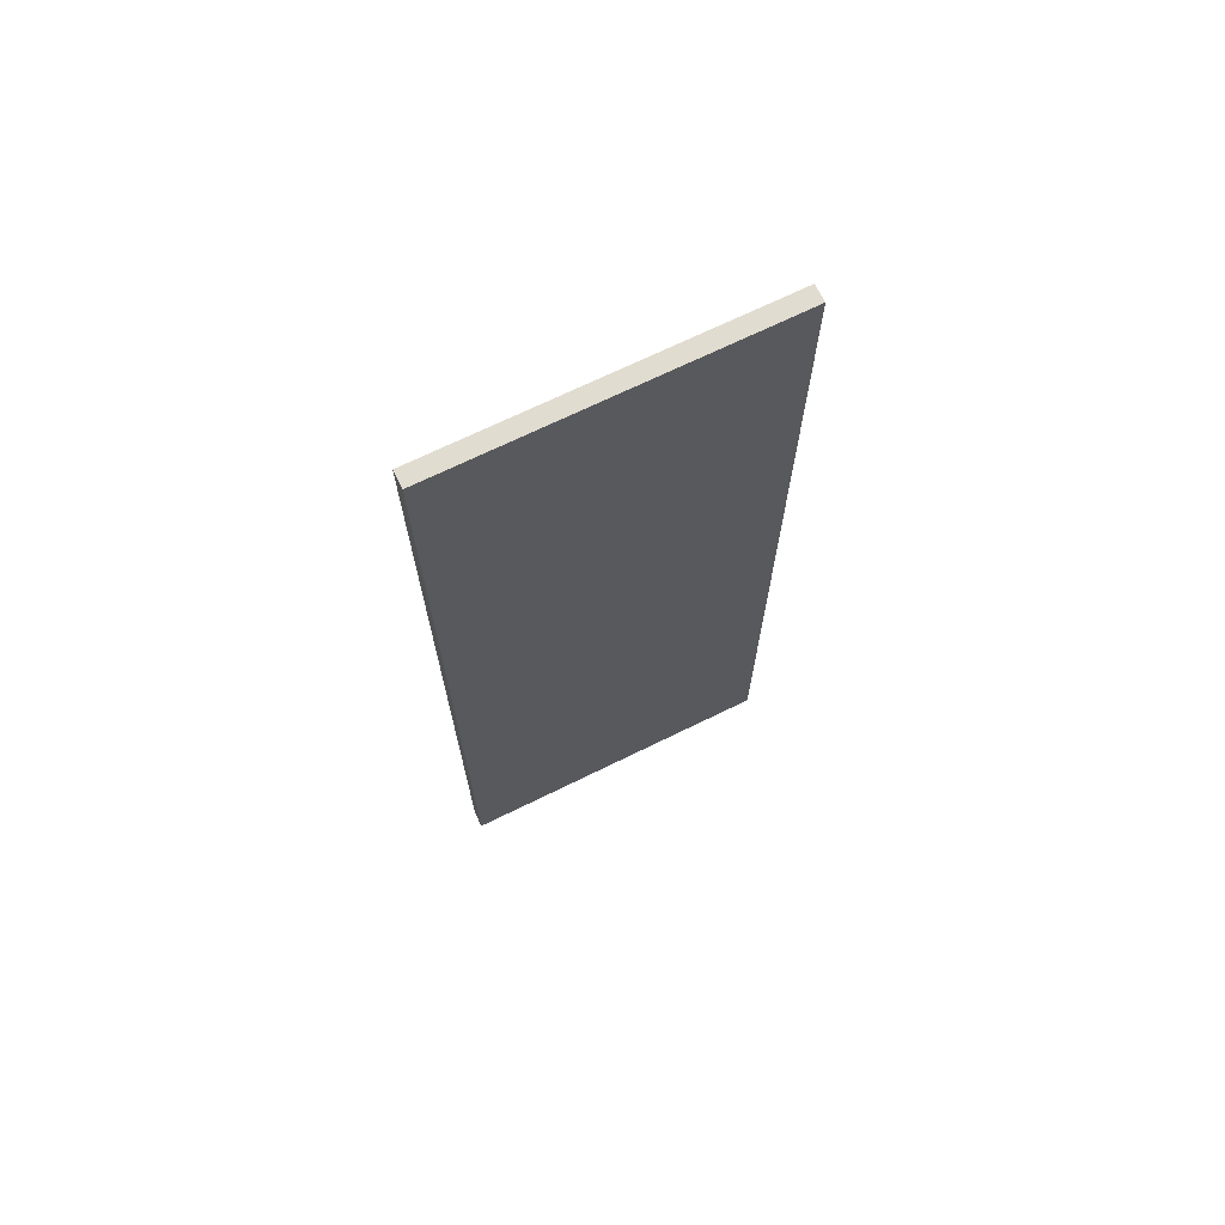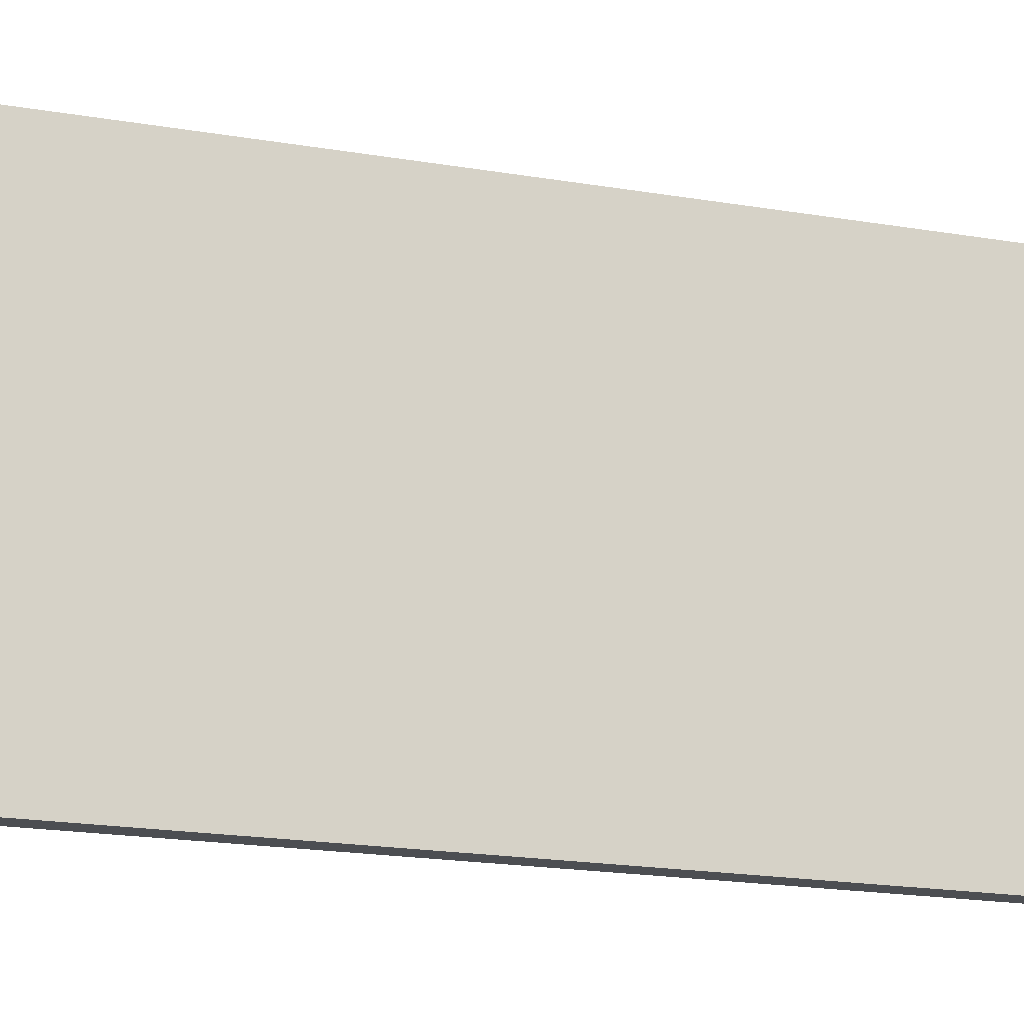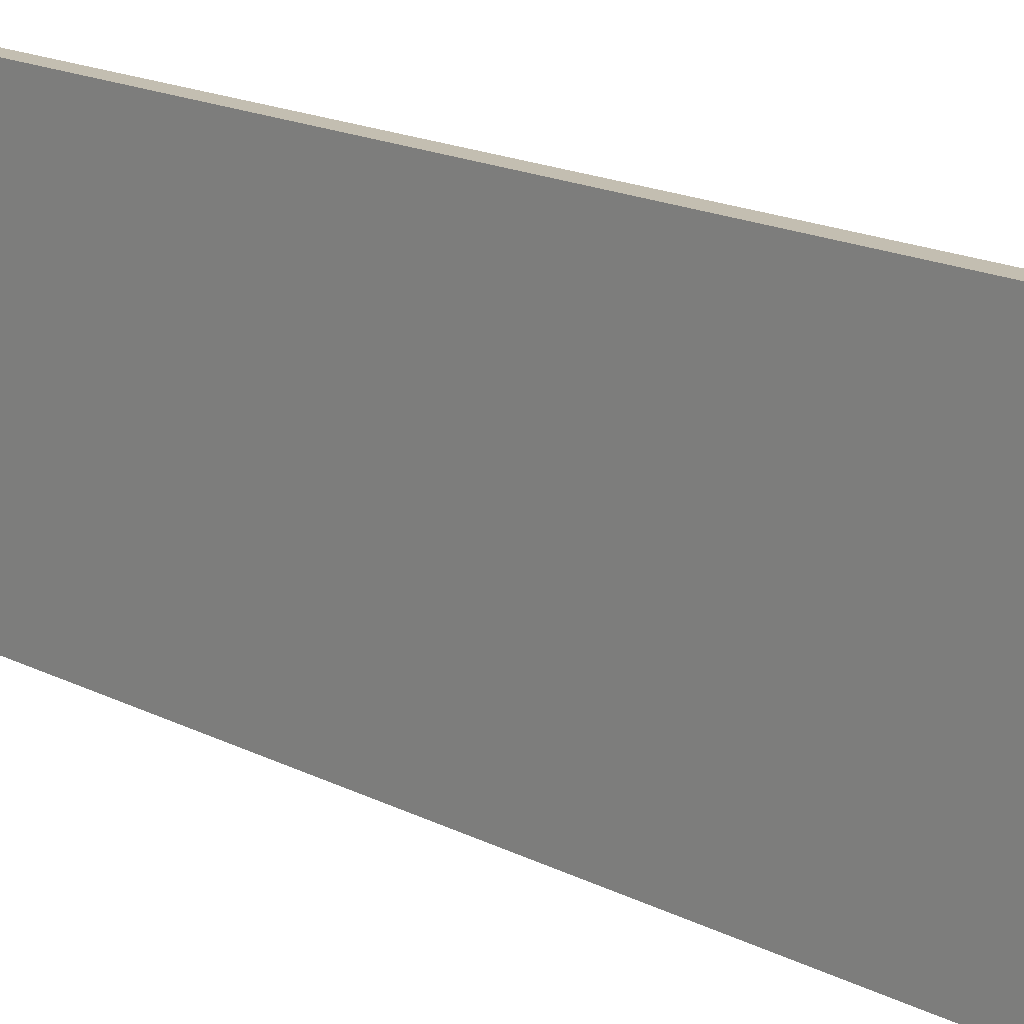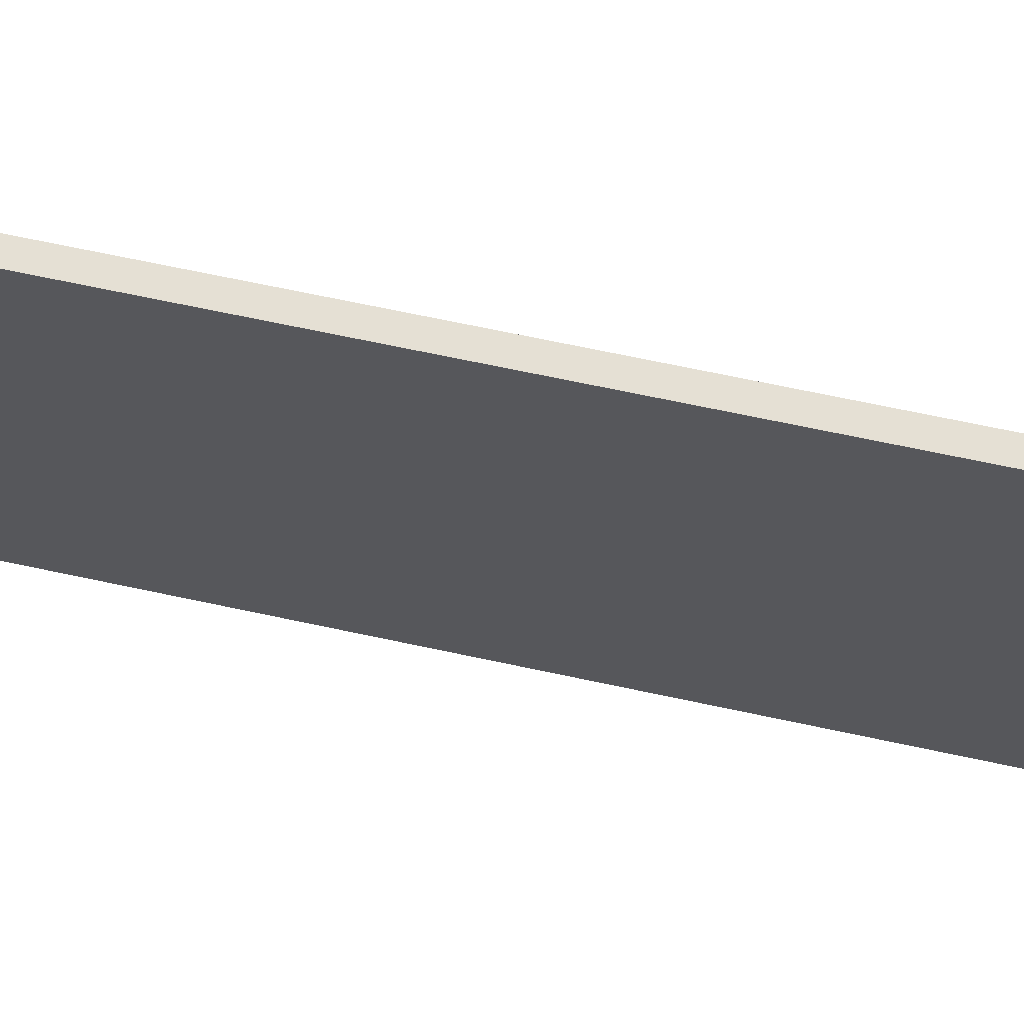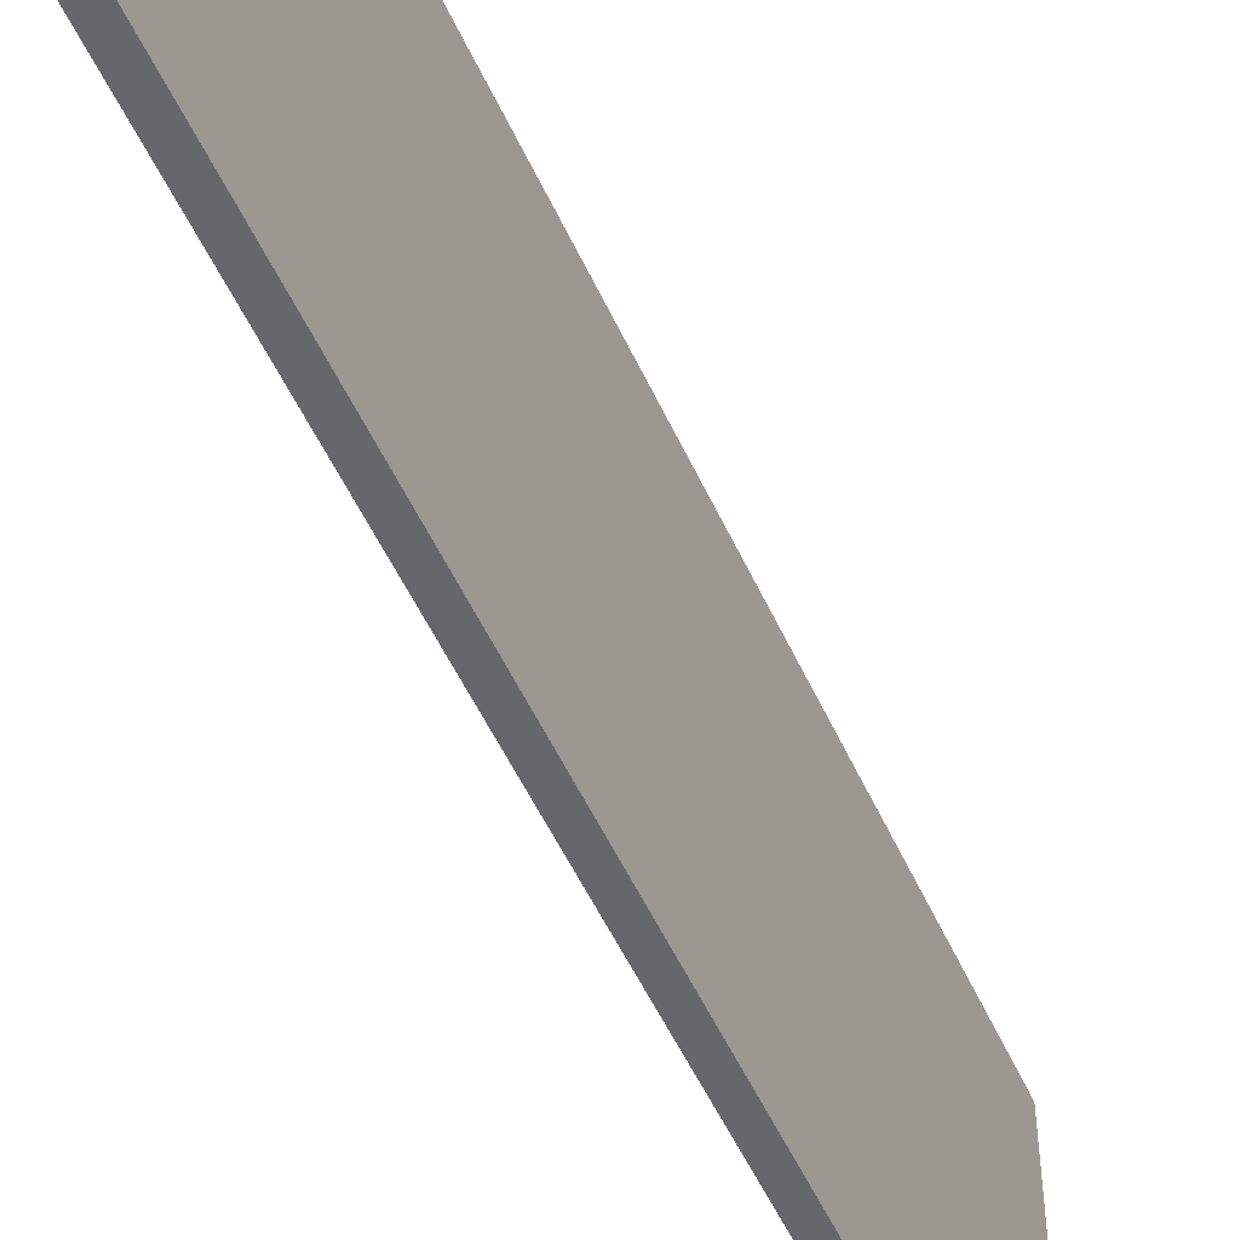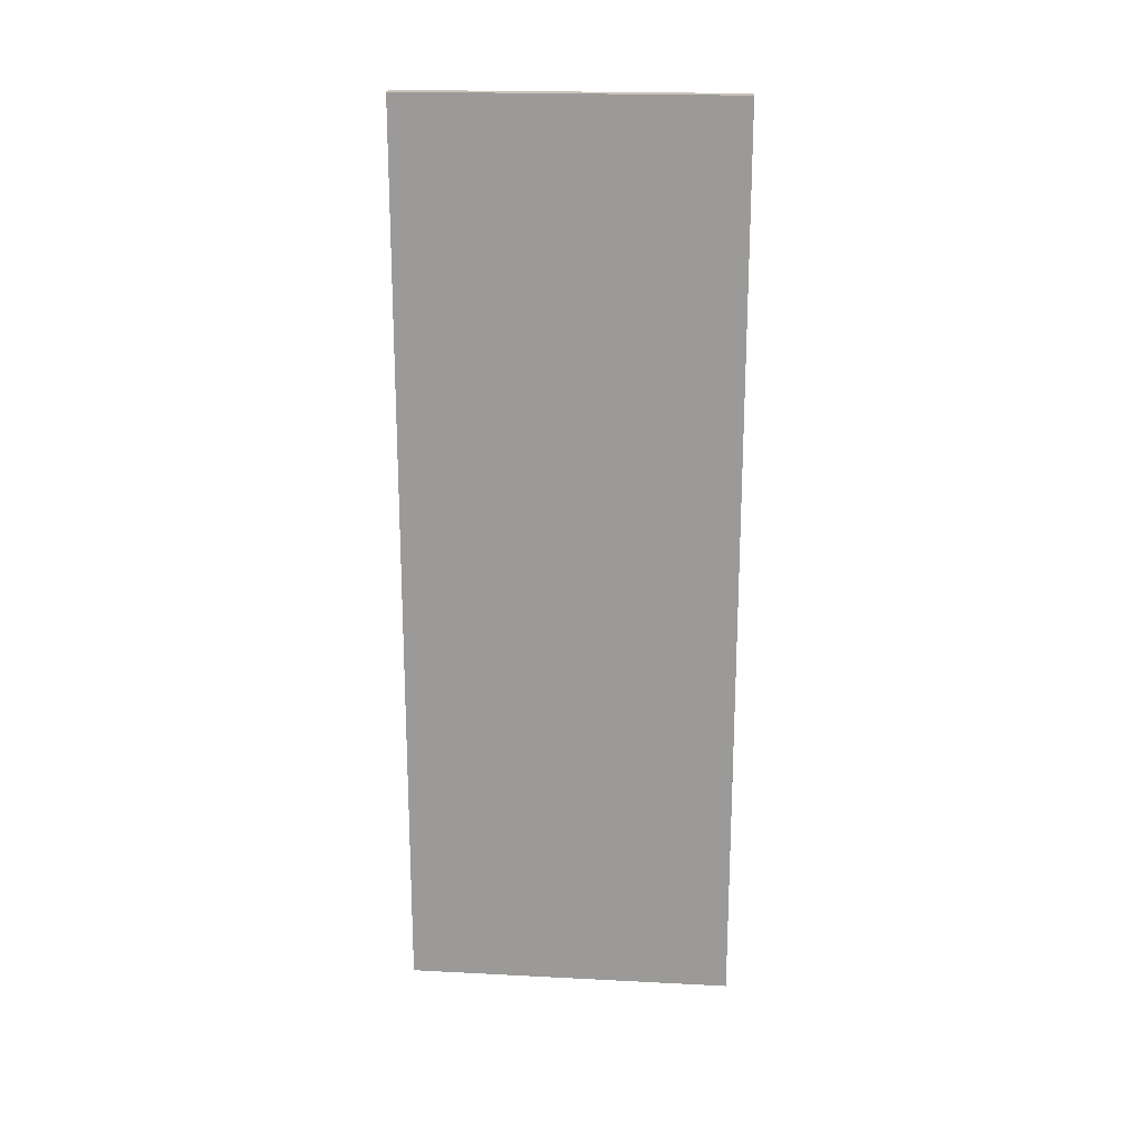
<metadata>
{"format":"obj","ext":"obj","renderer":"f3d","projection":"perspective","resolution":1024,"background":"white","views":[{"elev":69.4,"azim":63.8,"up":"+Z"},{"elev":-17.0,"azim":-110.0,"up":"+Y"},{"elev":17.2,"azim":135.6,"up":"+Y"},{"elev":65.4,"azim":102.4,"up":"+Y"},{"elev":-52.0,"azim":-156.1,"up":"+Y"},{"elev":19.8,"azim":-84.6,"up":"+Z"}]}
</metadata>
<code>
o souplongwall005_high_1
v -0.07522 -1.473 4.054
v 0.07522 -1.473 -4.054
v 0.07522 -1.473 -4.054
v 0.07522 -1.473 -4.054
v 0.07522 -1.473 -4.054
v -0.07522 -1.473 -4.054
v 0.07522 1.473 -4.054
v -0.07522 -1.473 -4.054
v -0.07522 -1.473 -4.054
v -0.07522 1.473 -4.054
v -0.07522 1.473 -4.054
v 0.07522 -1.473 4.054
v -0.07522 1.473 -1.351
v -0.07522 -1.473 1.351
v -0.07522 1.473 -4.054
v -0.07522 1.473 -4.054
v -0.07522 -1.473 4.054
v -0.07522 -1.473 4.054
v -0.07522 -1.473 1.351
v -0.07522 -1.473 1.351
v -0.07522 -1.473 1.351
v -0.07522 -1.473 -1.351
v -0.07522 1.473 4.054
v -0.07522 -1.473 -1.351
v -0.07522 -1.473 -1.351
v -0.07522 1.473 4.054
v -0.07522 -1.473 -4.054
v 0.07522 -1.473 -1.351
v 0.07522 -1.473 -1.351
v 0.07522 -1.473 -1.351
v 0.07522 -1.473 -4.054
v 0.07522 -1.473 1.351
v 0.07522 -1.473 1.351
v 0.07522 1.473 4.054
v 0.07522 -1.473 1.351
v 0.07522 -1.473 1.351
v 0.07522 -1.473 4.054
v 0.07522 1.473 1.351
v 0.07522 1.473 1.351
v 0.07522 1.473 1.351
v 0.07522 1.473 -1.351
v 0.07522 1.473 -1.351
v 0.07522 1.473 -1.351
v 0.07522 -1.473 1.351
v 0.07522 1.473 4.054
v 0.07522 -1.473 1.351
v 0.07522 -1.473 -1.351
v 0.07522 -1.473 -1.351
v -0.07522 1.473 -1.351
v -0.07522 1.473 -1.351
v -0.07522 1.473 -1.351
v -0.07522 1.473 1.351
v -0.07522 1.473 1.351
v -0.07522 1.473 1.351
v -0.07522 -1.473 -1.351
v 0.07522 1.473 1.351
v -0.07522 -1.473 -1.351
v 0.07522 -1.473 4.054
v 0.07522 -1.473 4.054
v -0.07522 1.473 1.351
v -0.07522 1.473 1.351
v -0.07522 -1.473 -1.351
v -0.07522 -1.473 1.351
v -0.07522 -1.473 1.351
v -0.07522 1.473 1.351
v -0.07522 1.473 -1.351
v 0.07522 -1.473 -1.351
v -0.07522 1.473 -1.351
v 0.07522 1.473 -4.054
v 0.07522 1.473 -1.351
v 0.07522 1.473 -1.351
v 0.07522 1.473 -1.351
v 0.07522 1.473 1.351
v 0.07522 1.473 1.351
v -0.07522 1.473 4.054
v -0.07522 1.473 4.054
v 0.07522 1.473 4.054
v 0.07522 1.473 4.054
v 0.07522 1.473 -4.054
v 0.07522 1.473 -4.054
v -0.07522 1.473 -4.054
v -0.07522 -1.473 4.054
v -0.07522 -1.473 4.054
v 0.07522 1.473 4.054
f 24 29 33
f 35 20 25
f 42 50 53
f 54 39 43
f 82 12 45
f 34 23 83
f 48 72 74
f 73 36 47
f 5 6 11
f 10 7 4
f 64 65 68
f 66 62 63
f 9 31 30
f 28 22 8
f 59 1 21
f 19 32 58
f 80 81 51
f 49 41 79
f 76 77 40
f 38 52 75
f 3 69 71
f 70 67 2
f 84 37 46
f 44 56 78
f 18 26 61
f 60 14 17
f 16 27 57
f 55 13 15

</code>
